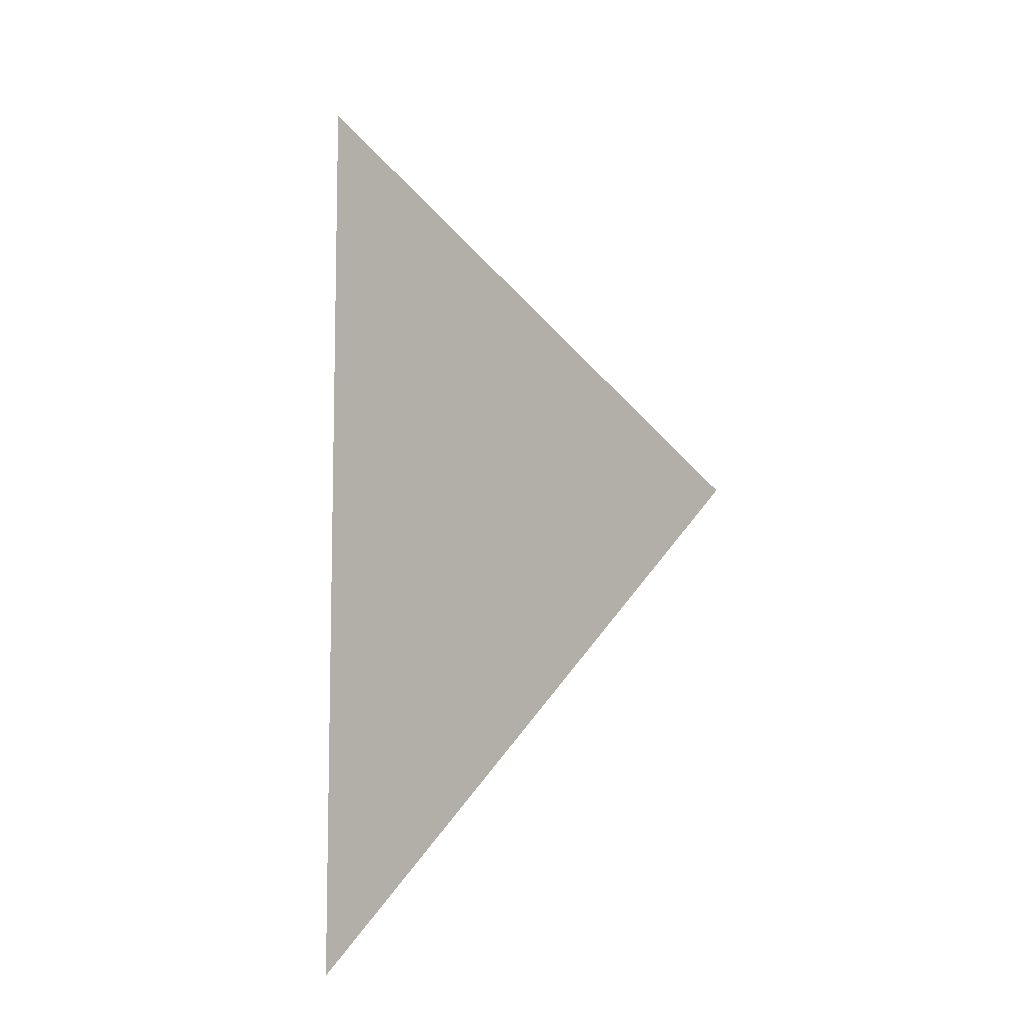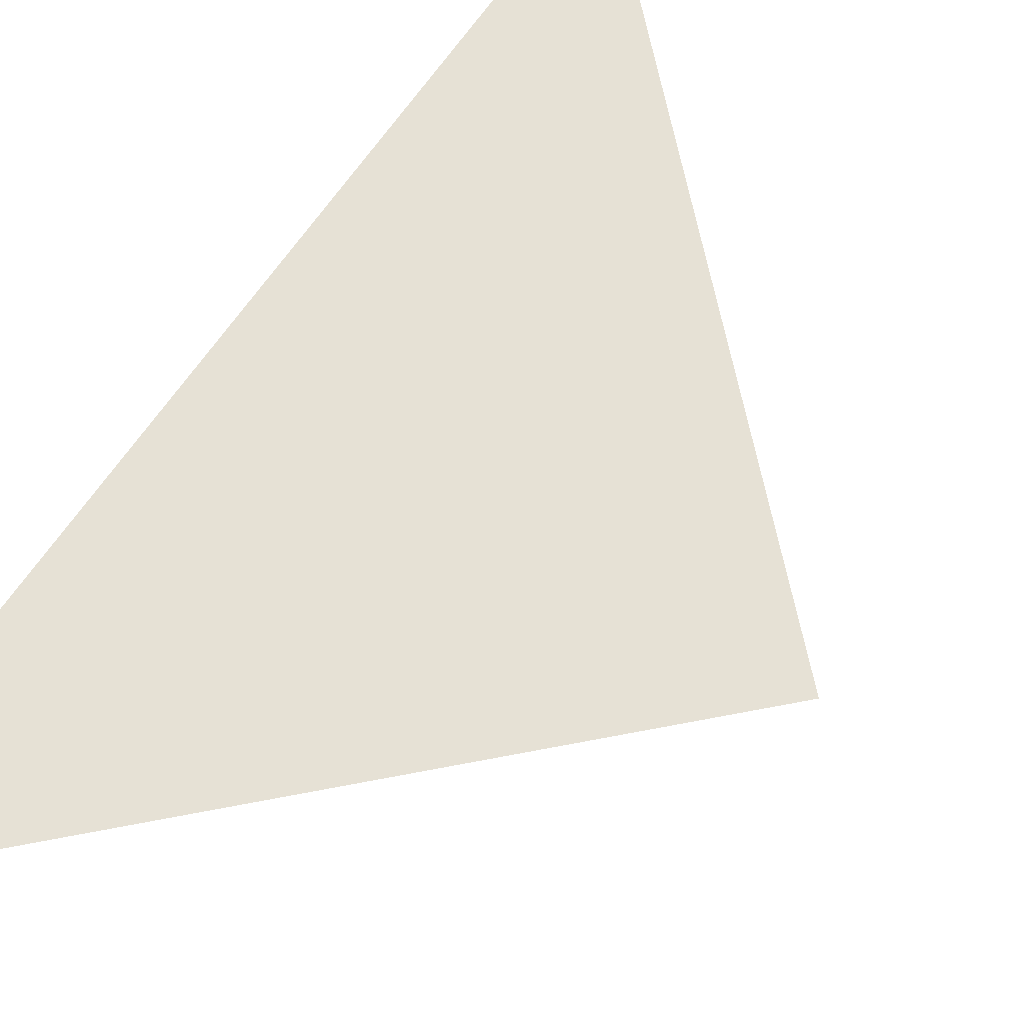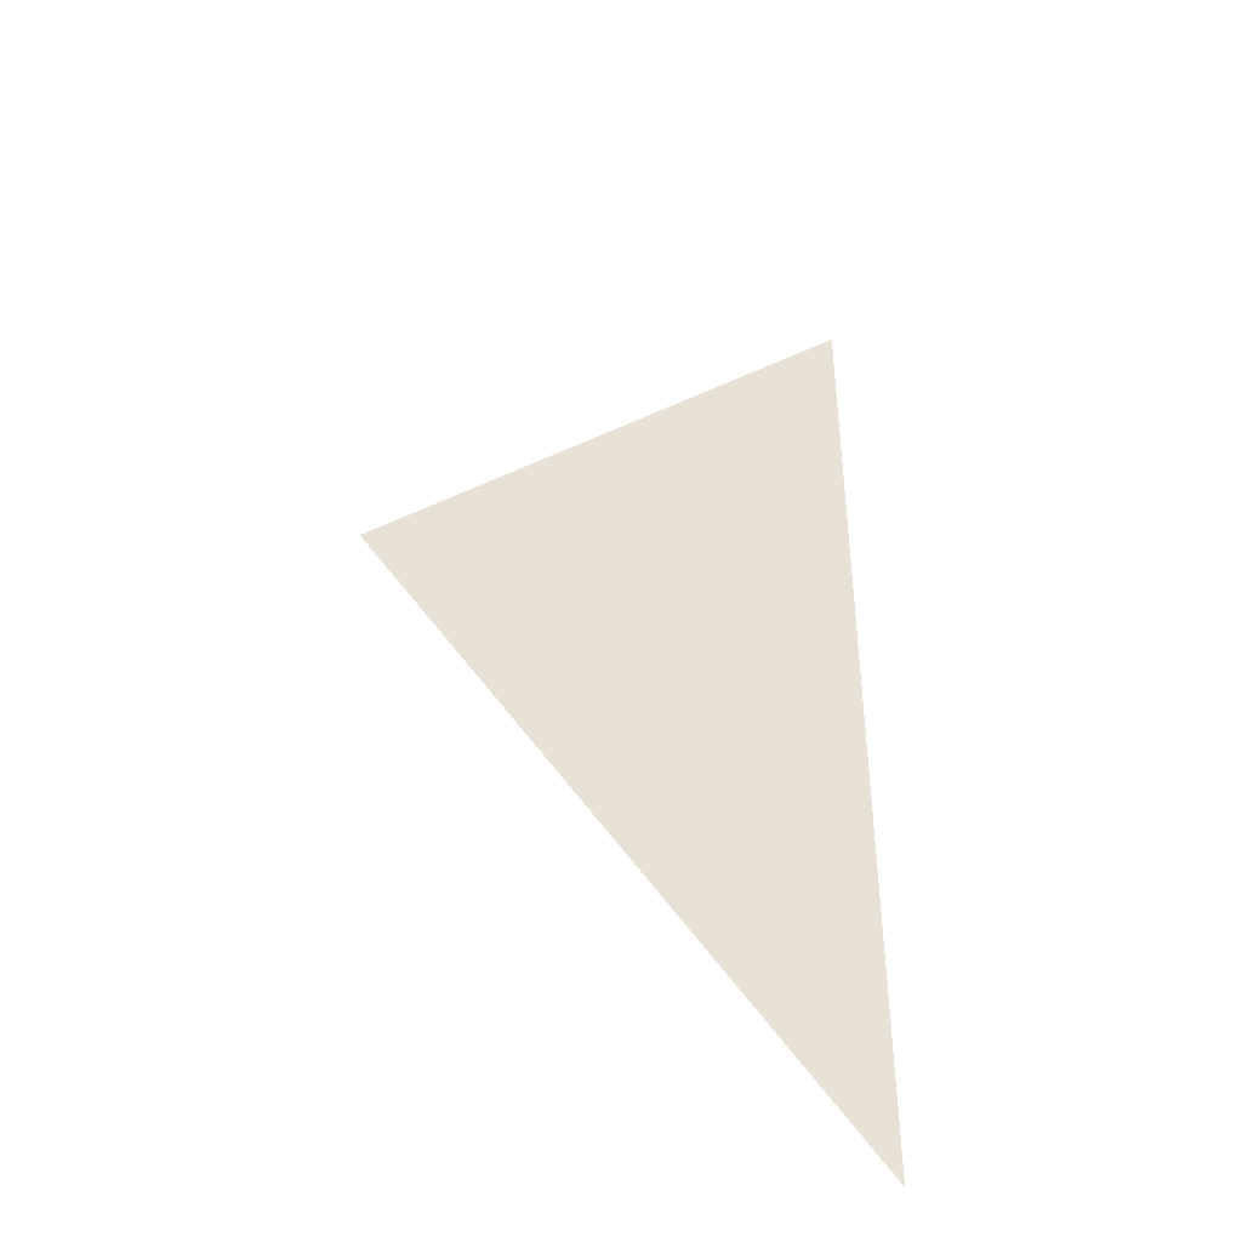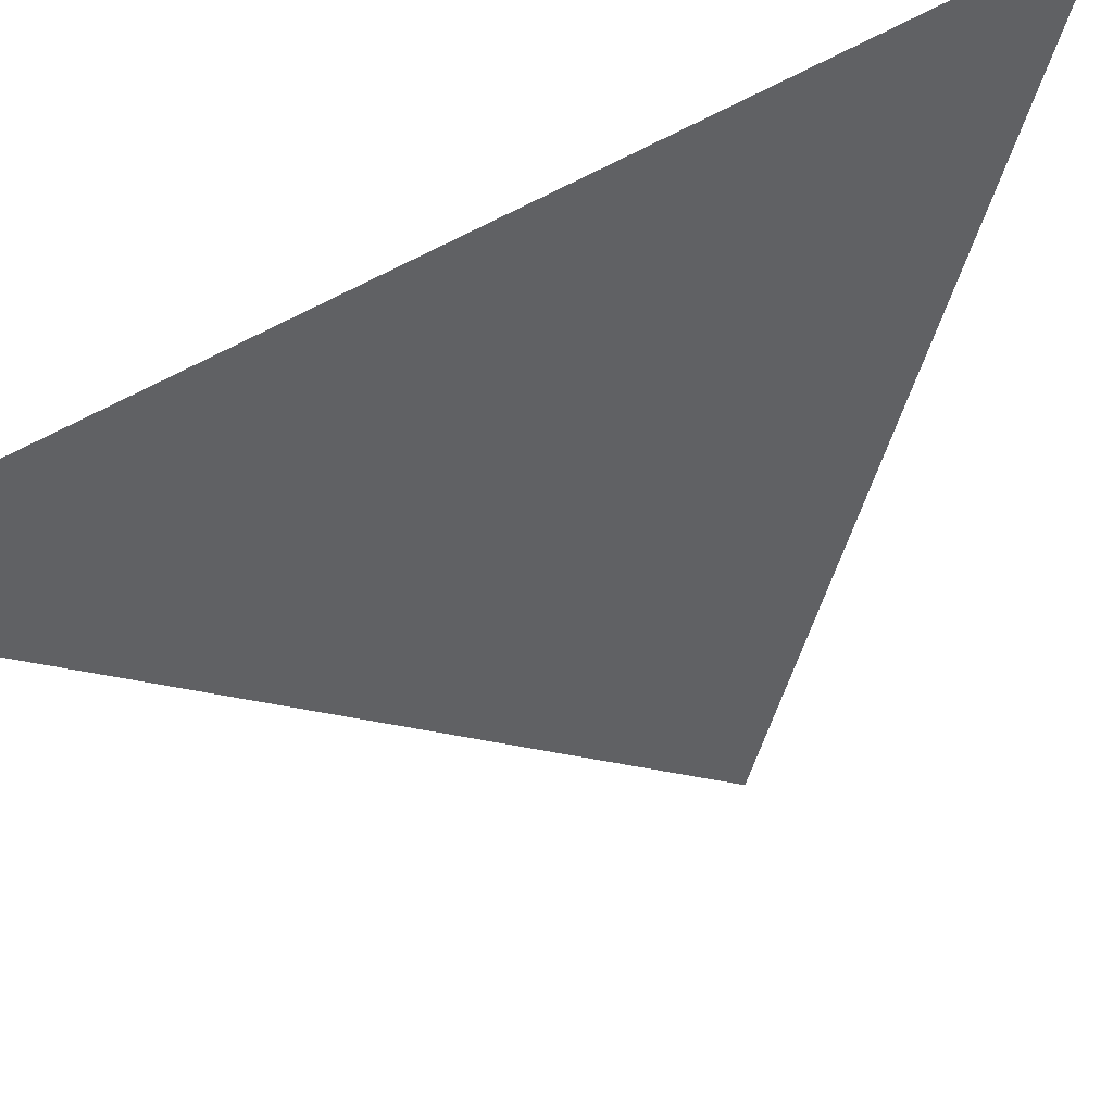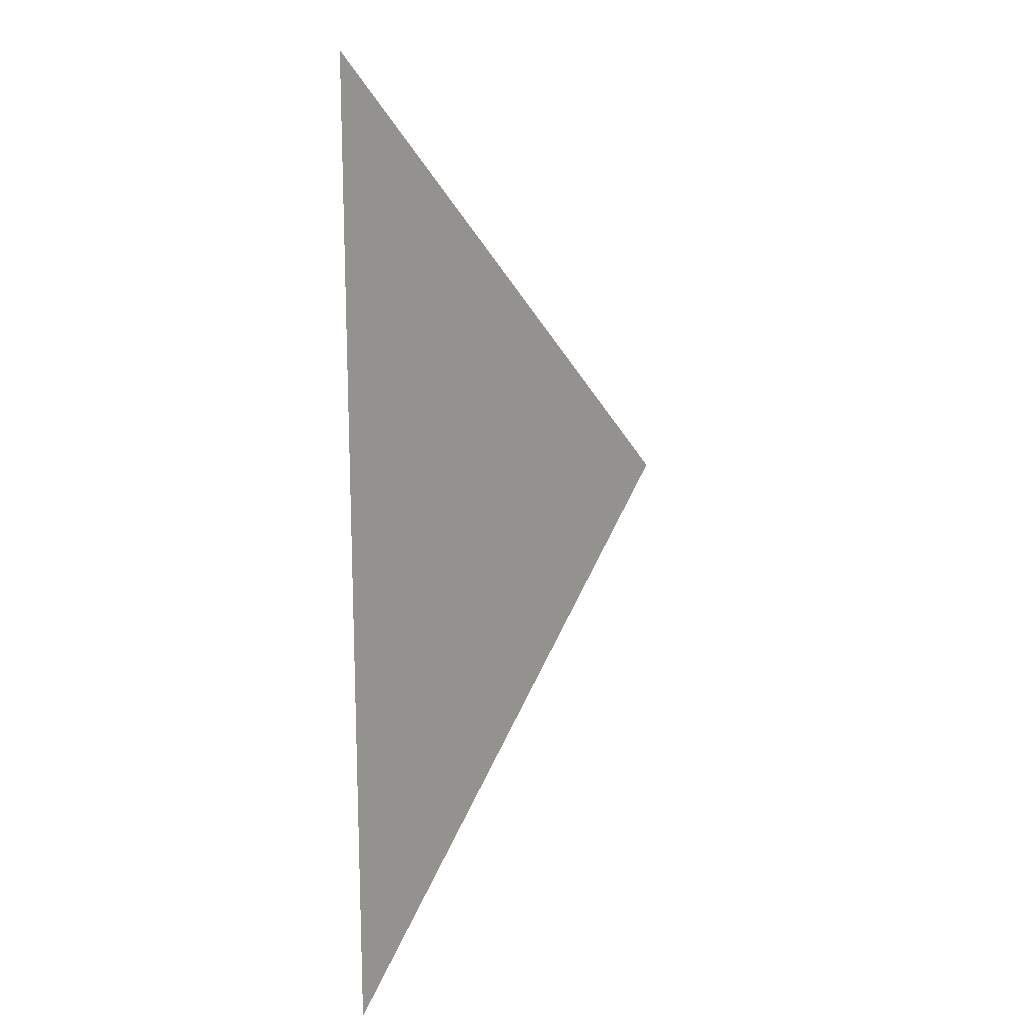
<metadata>
{"format":"obj","ext":"obj","renderer":"f3d","projection":"perspective","resolution":1024,"background":"white","views":[{"elev":-9.0,"azim":34.1,"up":"+Y"},{"elev":64.7,"azim":33.9,"up":"+Z"},{"elev":-41.7,"azim":153.7,"up":"+Y"},{"elev":-46.8,"azim":-59.0,"up":"+Z"},{"elev":16.6,"azim":-50.8,"up":"+Y"}]}
</metadata>
<code>
g MeshTangramSorgente.003
v 0.3333 -9.371e-08 1.49e-08
v -0.1667 0.5 0
v -0.1667 -0.5 0
g MeshTangramSorgente.003_0
f 3 2 1

</code>
